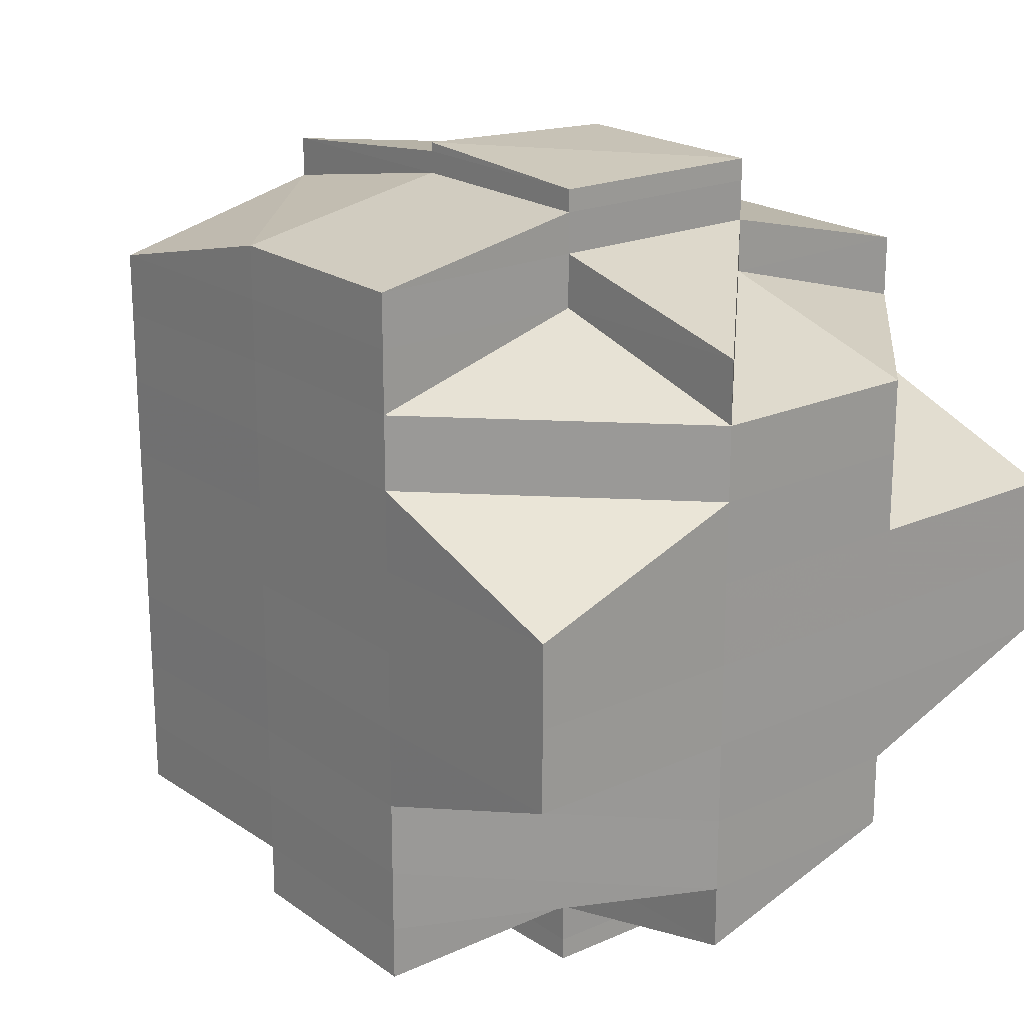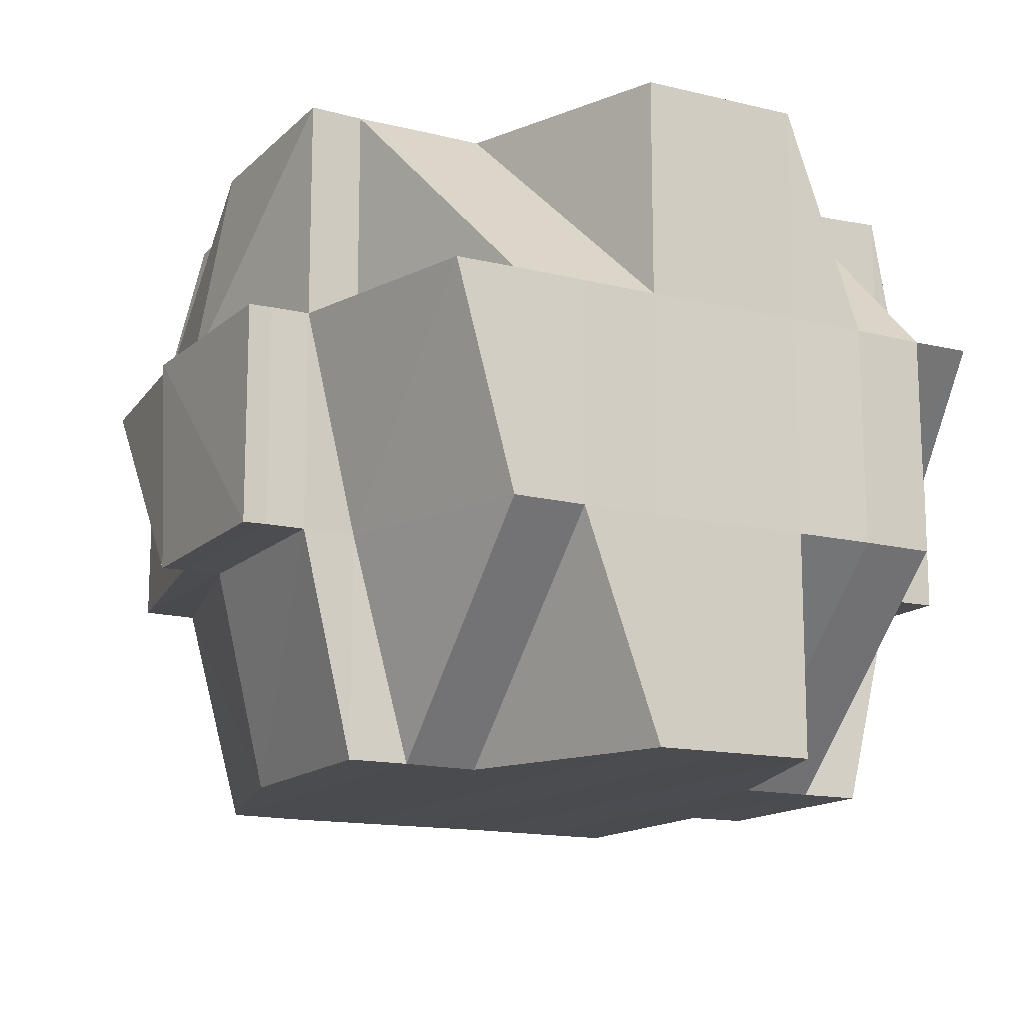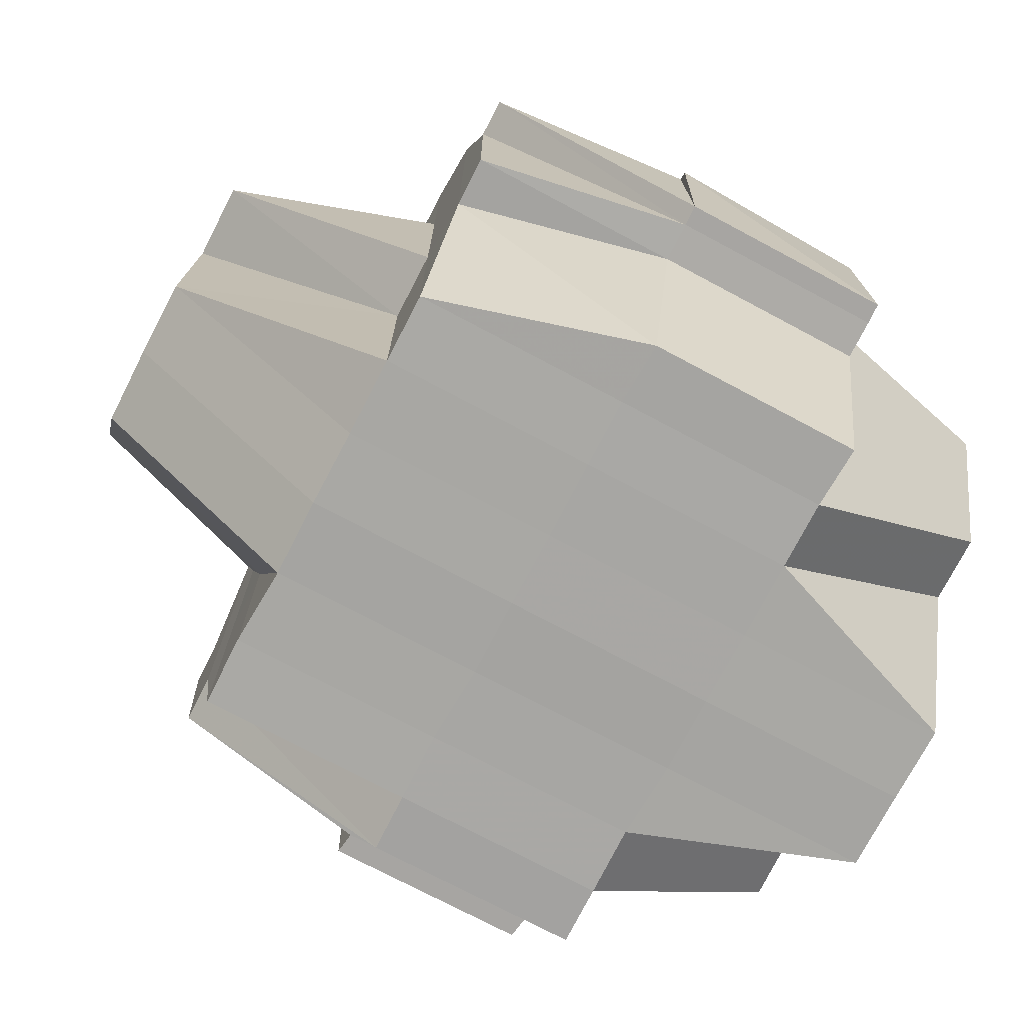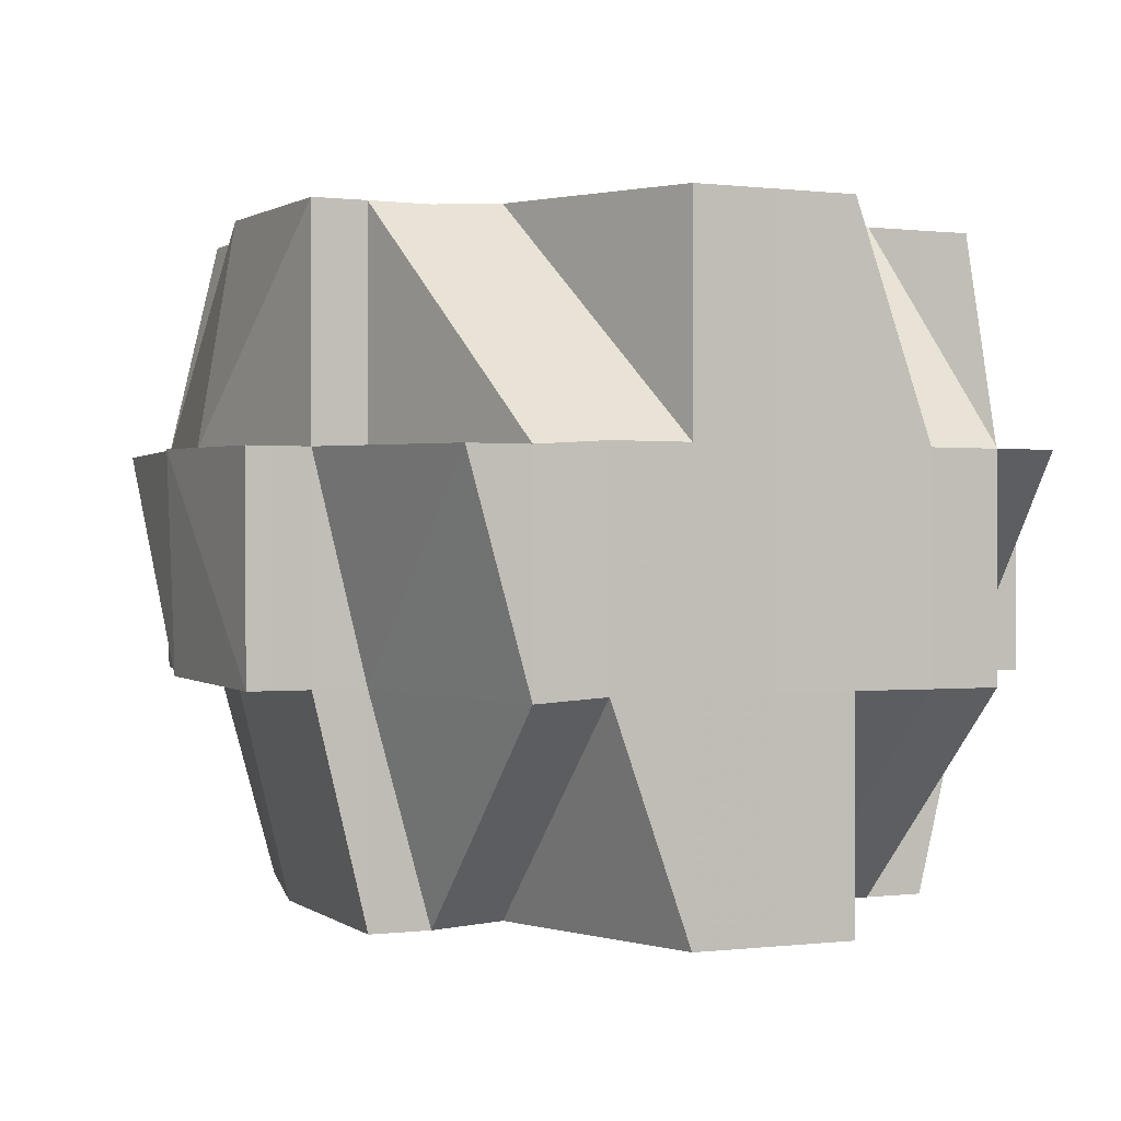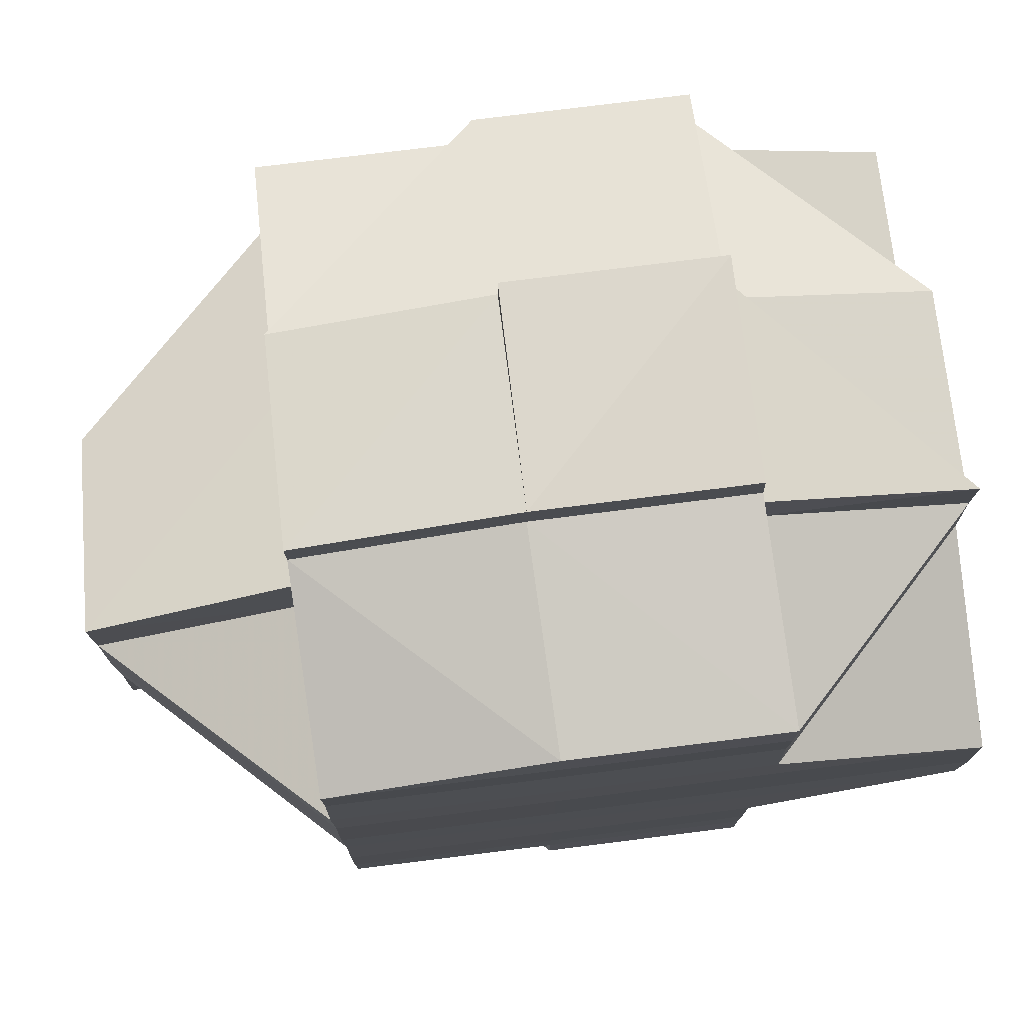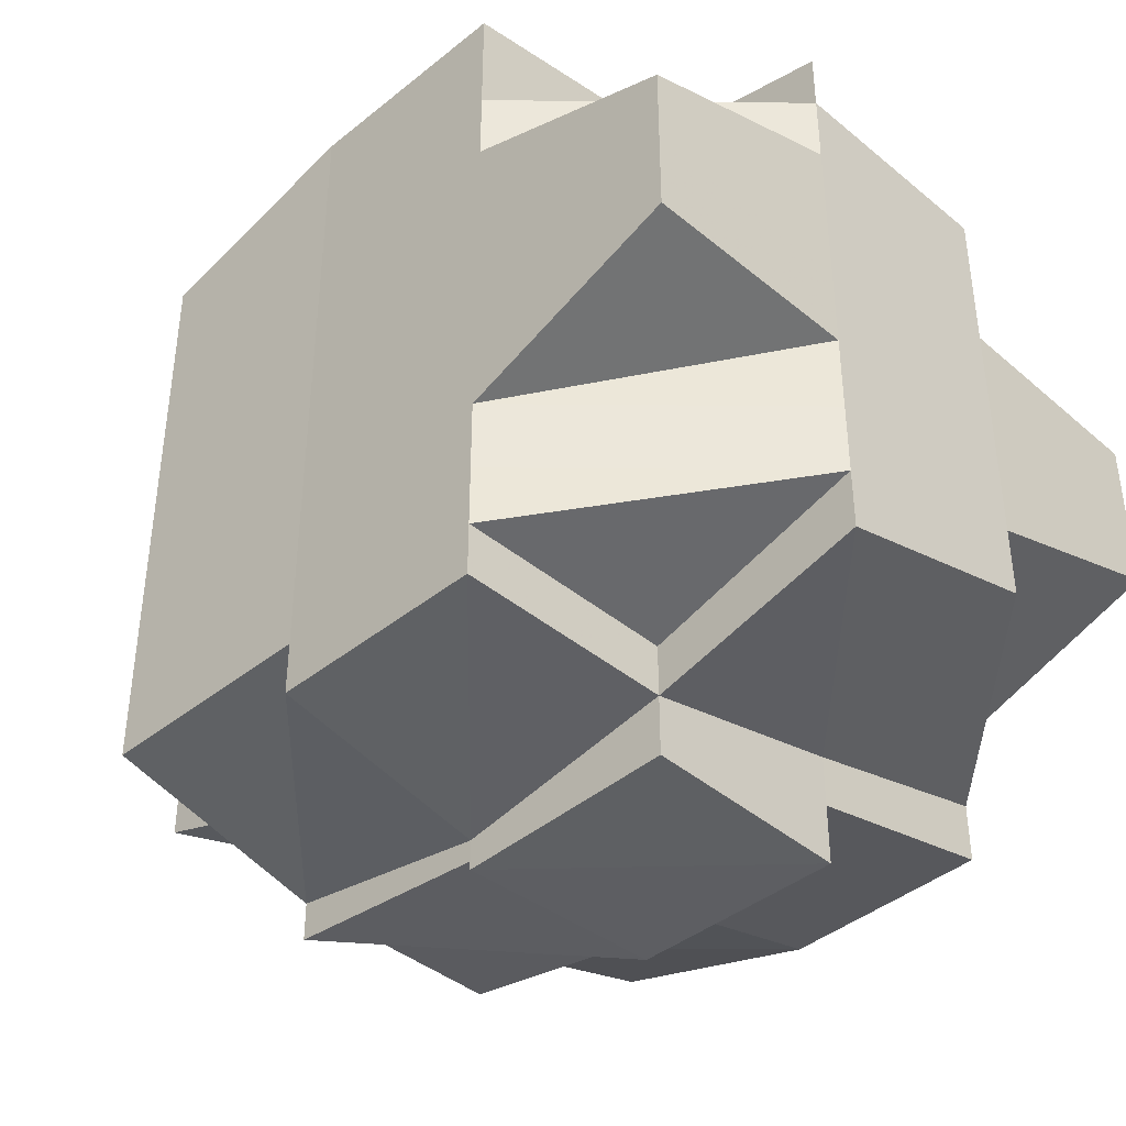
<metadata>
{"format":"obj","ext":"obj","renderer":"f3d","projection":"perspective","resolution":1024,"background":"white","views":[{"elev":20.2,"azim":-129.4,"up":"+Z"},{"elev":-14.3,"azim":-118.2,"up":"+Y"},{"elev":-74.3,"azim":152.1,"up":"+Y"},{"elev":0.9,"azim":-115.2,"up":"+Y"},{"elev":75.3,"azim":172.6,"up":"+Z"},{"elev":-40.9,"azim":-135.7,"up":"+Z"}]}
</metadata>
<code>
o 5405
v 2211 1854 14.58
v 2211 1854 14.58
v 2211 1854 14.58
v 2211 1854 14.58
v 2211 1854 14.58
v 2211 1854 14.58
v 2211 1854 14.58
v 2211 1854 14.58
v 2211 1854 14.58
v 2211 1854 14.58
v 2211 1854 14.58
v 2211 1854 14.58
v 2211 1854 14.58
v 2211 1854 14.58
v 2211 1854 14.58
v 2211 1854 14.58
v 2211 1854 14.58
v 2211 1854 14.58
v 2211 1854 14.58
v 2211 1854 14.58
v 2211 1854 14.58
v 2211 1854 14.58
v 2211 1854 14.58
v 2211 1854 14.58
v 2211 1854 14.58
v 2211 1854 14.58
v 2211 1854 14.58
v 2211 1854 14.58
v 2211 1854 14.58
v 2211 1854 14.58
v 2211 1854 14.58
v 2211 1854 14.58
v 2211 1854 14.57
v 2211 1854 14.58
v 2211 1854 14.58
v 2211 1854 14.58
v 2211 1854 14.57
v 2211 1854 14.57
v 2211 1854 14.57
v 2211 1854 14.57
v 2211 1854 14.57
v 2211 1854 14.57
v 2211 1854 14.58
v 2211 1854 14.57
v 2211 1854 14.57
v 2211 1854 14.57
v 2211 1854 14.57
v 2211 1854 14.57
v 2211 1854 14.57
v 2211 1854 14.57
v 2211 1854 14.57
v 2211 1854 14.57
v 2211 1854 14.57
v 2211 1854 14.57
v 2211 1854 14.56
v 2211 1854 14.57
v 2211 1854 14.57
v 2211 1854 14.57
v 2211 1854 14.57
v 2211 1854 14.57
v 2211 1854 14.57
v 2211 1854 14.58
v 2211 1854 14.58
v 2211 1854 14.58
v 2211 1854 14.57
v 2211 1854 14.58
v 2211 1854 14.57
v 2211 1854 14.57
v 2211 1854 14.57
v 2211 1854 14.58
v 2211 1854 14.57
v 2211 1854 14.58
v 2211 1854 14.57
v 2211 1854 14.57
v 2211 1854 14.57
v 2211 1854 14.57
v 2211 1854 14.57
v 2211 1854 14.57
v 2211 1854 14.57
v 2211 1854 14.57
v 2211 1854 14.57
v 2211 1854 14.57
v 2211 1854 14.57
v 2211 1854 14.56
v 2211 1854 14.57
v 2211 1854 14.57
v 2211 1854 14.56
v 2211 1854 14.56
v 2211 1854 14.57
v 2211 1854 14.56
v 2211 1854 14.56
v 2211 1854 14.56
v 2211 1854 14.56
v 2211 1854 14.56
v 2211 1854 14.56
v 2211 1854 14.56
v 2211 1854 14.57
v 2211 1854 14.56
v 2211 1854 14.56
v 2211 1854 14.56
v 2211 1854 14.56
v 2211 1854 14.56
v 2211 1854 14.56
v 2211 1854 14.56
v 2211 1854 14.56
v 2211 1854 14.56
v 2211 1854 14.56
v 2211 1854 14.57
v 2211 1854 14.55
v 2211 1854 14.57
v 2211 1854 14.56
v 2211 1854 14.57
v 2211 1854 14.57
v 2211 1854 14.57
v 2211 1854 14.57
v 2211 1854 14.57
v 2211 1854 14.57
v 2211 1854 14.57
v 2211 1854 14.57
v 2211 1854 14.57
v 2211 1854 14.57
v 2211 1854 14.58
v 2211 1854 14.58
v 2211 1854 14.57
v 2211 1854 14.58
v 2211 1854 14.58
v 2211 1854 14.58
v 2211 1854 14.58
v 2211 1854 14.58
v 2211 1854 14.58
v 2211 1854 14.58
v 2211 1854 14.58
v 2211 1854 14.57
v 2211 1854 14.57
v 2211 1854 14.58
v 2211 1854 14.57
v 2211 1854 14.57
v 2211 1854 14.57
v 2211 1854 14.57
v 2211 1854 14.57
v 2211 1854 14.57
v 2211 1854 14.57
v 2211 1854 14.56
v 2211 1854 14.56
v 2211 1854 14.56
v 2211 1854 14.56
v 2211 1854 14.56
v 2211 1854 14.56
v 2211 1854 14.56
v 2211 1854 14.56
v 2211 1854 14.57
v 2211 1854 14.56
v 2211 1854 14.56
v 2211 1854 14.56
v 2211 1854 14.56
v 2211 1854 14.56
v 2211 1854 14.56
v 2211 1854 14.56
v 2211 1854 14.56
v 2211 1854 14.56
v 2211 1854 14.56
v 2211 1854 14.55
v 2211 1854 14.55
v 2211 1854 14.56
v 2211 1854 14.55
v 2211 1854 14.56
v 2211 1854 14.55
v 2211 1854 14.55
v 2211 1854 14.55
v 2211 1854 14.55
v 2211 1854 14.55
v 2211 1854 14.55
v 2211 1854 14.55
v 2211 1854 14.55
v 2211 1854 14.55
v 2211 1854 14.55
v 2211 1854 14.55
v 2211 1854 14.55
v 2211 1854 14.55
v 2211 1854 14.55
v 2211 1854 14.55
v 2211 1854 14.55
v 2211 1854 14.54
v 2211 1854 14.55
v 2211 1854 14.55
v 2211 1854 14.56
v 2211 1854 14.55
v 2211 1854 14.55
v 2211 1854 14.54
v 2211 1854 14.54
v 2211 1854 14.54
v 2211 1854 14.54
v 2211 1854 14.54
v 2211 1854 14.54
v 2211 1854 14.54
v 2211 1854 14.54
v 2211 1854 14.54
v 2211 1854 14.54
v 2211 1854 14.55
v 2211 1854 14.54
v 2211 1854 14.54
v 2211 1854 14.54
v 2211 1854 14.54
v 2211 1854 14.54
v 2211 1854 14.54
v 2211 1854 14.54
v 2211 1854 14.54
v 2211 1854 14.54
v 2211 1854 14.54
v 2211 1854 14.54
v 2211 1854 14.55
v 2211 1854 14.54
v 2211 1854 14.54
v 2211 1854 14.55
v 2211 1854 14.54
v 2211 1854 14.55
v 2211 1854 14.55
v 2211 1854 14.55
v 2211 1854 14.55
v 2211 1854 14.55
v 2211 1854 14.55
v 2211 1854 14.55
v 2211 1854 14.56
v 2211 1854 14.55
v 2211 1854 14.55
v 2211 1854 14.55
v 2211 1854 14.55
v 2211 1854 14.55
v 2211 1854 14.54
v 2211 1854 14.54
v 2211 1854 14.54
v 2211 1854 14.55
v 2211 1854 14.54
v 2211 1854 14.54
v 2211 1854 14.55
v 2211 1854 14.55
v 2211 1854 14.55
v 2211 1854 14.56
v 2211 1854 14.55
v 2211 1854 14.55
v 2211 1854 14.55
v 2211 1854 14.54
v 2211 1854 14.55
v 2211 1854 14.55
v 2211 1854 14.55
v 2211 1854 14.55
v 2211 1854 14.55
v 2211 1854 14.55
v 2211 1854 14.54
v 2211 1854 14.54
v 2211 1854 14.55
v 2211 1854 14.55
v 2211 1854 14.55
v 2211 1854 14.54
v 2211 1854 14.54
v 2211 1854 14.54
v 2211 1854 14.55
v 2211 1854 14.56
v 2211 1854 14.54
v 2211 1854 14.54
v 2211 1854 14.55
v 2211 1854 14.54
v 2211 1854 14.54
v 2211 1854 14.54
v 2211 1854 14.54
v 2211 1854 14.54
v 2211 1854 14.54
v 2211 1854 14.54
v 2211 1854 14.54
v 2211 1854 14.54
v 2211 1854 14.54
v 2211 1854 14.54
v 2211 1854 14.54
v 2211 1854 14.54
v 2211 1854 14.57
v 2211 1854 14.57
v 2211 1854 14.57
v 2211 1854 14.57
v 2211 1854 14.56
v 2211 1854 14.56
v 2211 1854 14.56
v 2211 1854 14.56
v 2211 1854 14.55
v 2211 1854 14.56
v 2211 1854 14.56
v 2211 1854 14.56
v 2211 1854 14.56
v 2211 1854 14.56
v 2211 1854 14.56
v 2211 1854 14.55
v 2211 1854 14.56
v 2211 1854 14.56
v 2211 1854 14.55
v 2211 1854 14.55
v 2211 1854 14.55
v 2211 1854 14.55
v 2211 1854 14.55
v 2211 1854 14.55
v 2211 1854 14.55
v 2211 1854 14.55
v 2211 1854 14.55
v 2211 1854 14.55
v 2211 1854 14.54
v 2211 1854 14.54
v 2211 1854 14.54
v 2211 1854 14.54
v 2211 1854 14.54
v 2211 1854 14.54
f 1 2 3
f 2 4 5
f 1 6 7
f 8 9 10
f 11 12 9
f 13 14 8
f 15 16 10
f 17 18 16
f 19 20 15
f 20 21 18
f 20 22 17
f 23 24 20
f 22 25 26
f 22 27 28
f 28 29 30
f 27 31 25
f 32 33 31
f 34 27 35
f 36 37 27
f 37 38 39
f 39 40 41
f 42 41 43
f 44 45 39
f 44 46 45
f 47 46 44
f 48 47 44
f 48 49 50
f 51 47 48
f 52 53 48
f 54 55 51
f 56 54 57
f 57 48 58
f 59 52 58
f 58 50 21
f 58 48 60
f 60 61 62
f 63 58 64
f 63 64 20
f 65 58 63
f 66 63 20
f 66 65 63
f 67 65 66
f 67 68 65
f 69 67 66
f 70 69 66
f 71 69 72
f 69 73 67
f 73 68 67
f 68 74 75
f 76 77 74
f 73 78 68
f 79 73 80
f 81 78 73
f 82 83 73
f 83 84 78
f 78 85 86
f 87 88 85
f 78 87 89
f 90 87 78
f 90 91 87
f 91 92 87
f 87 92 93
f 94 91 90
f 91 95 92
f 96 94 90
f 96 90 97
f 94 98 91
f 98 95 91
f 99 94 96
f 100 98 94
f 99 100 94
f 101 102 99
f 103 100 99
f 104 99 96
f 105 101 104
f 106 99 104
f 104 96 97
f 107 104 108
f 103 109 100
f 100 109 98
f 110 104 97
f 97 111 112
f 97 112 113
f 110 97 114
f 114 113 115
f 114 97 116
f 117 110 114
f 117 114 118
f 118 114 69
f 119 120 118
f 121 118 122
f 123 119 122
f 122 124 125
f 14 123 126
f 127 122 126
f 122 70 126
f 126 70 128
f 70 129 130
f 131 130 132
f 133 134 135
f 136 137 134
f 134 138 139
f 134 139 31
f 45 140 134
f 140 117 134
f 45 141 140
f 140 142 117
f 141 142 140
f 142 110 117
f 46 141 45
f 142 143 110
f 46 144 141
f 141 145 142
f 144 145 141
f 145 143 142
f 146 144 46
f 147 148 145
f 146 149 144
f 143 150 151
f 152 146 46
f 47 152 46
f 152 153 146
f 153 149 146
f 154 152 47
f 51 154 47
f 93 154 51
f 149 155 156
f 93 157 154
f 154 158 152
f 158 153 152
f 157 158 154
f 92 157 93
f 158 159 153
f 92 160 157
f 157 161 158
f 161 159 158
f 160 161 157
f 95 160 92
f 161 162 159
f 163 162 164
f 162 165 166
f 95 167 160
f 160 168 161
f 167 168 160
f 169 167 95
f 170 171 168
f 98 169 95
f 169 172 167
f 109 169 98
f 109 173 169
f 173 172 169
f 172 174 175
f 176 173 109
f 177 178 172
f 176 179 173
f 180 179 176
f 181 182 176
f 182 183 179
f 184 176 109
f 184 109 103
f 185 176 184
f 186 184 103
f 179 187 188
f 179 189 187
f 190 191 189
f 192 193 191
f 194 192 195
f 183 194 196
f 197 196 179
f 198 197 199
f 195 200 201
f 196 201 202
f 203 201 204
f 205 206 203
f 201 207 208
f 209 208 210
f 196 202 211
f 202 212 213
f 202 213 214
f 178 215 211
f 211 202 216
f 217 211 172
f 172 211 218
f 211 216 218
f 218 216 219
f 218 219 168
f 168 219 220
f 219 216 221
f 168 222 223
f 219 224 222
f 216 225 221
f 221 226 165
f 225 227 226
f 221 225 228
f 225 229 227
f 230 231 229
f 232 230 225
f 233 234 225
f 228 235 236
f 237 236 238
f 239 240 236
f 240 241 235
f 241 242 243
f 244 245 235
f 236 235 246
f 235 245 247
f 235 247 246
f 245 248 247
f 245 249 248
f 249 250 251
f 247 248 185
f 248 252 253
f 248 254 252
f 255 256 254
f 247 185 257
f 246 247 257
f 257 185 184
f 257 184 186
f 246 257 258
f 258 257 186
f 249 259 255
f 234 259 249
f 260 249 261
f 262 259 260
f 259 263 190
f 264 265 259
f 263 266 267
f 265 268 266
f 269 267 270
f 271 268 272
f 271 273 274
f 275 276 277
f 278 279 276
f 145 280 143
f 281 280 145
f 148 282 280
f 282 283 258
f 284 258 280
f 280 285 143
f 280 258 285
f 143 285 286
f 258 186 285
f 285 186 106
f 186 287 288
f 285 288 150
f 149 289 281
f 289 290 291
f 289 291 155
f 292 289 149
f 153 292 149
f 159 292 153
f 159 236 292
f 292 236 289
f 236 246 289
f 293 294 295
f 296 297 298
f 299 300 301
f 302 303 300
f 304 305 306
f 306 307 308

</code>
